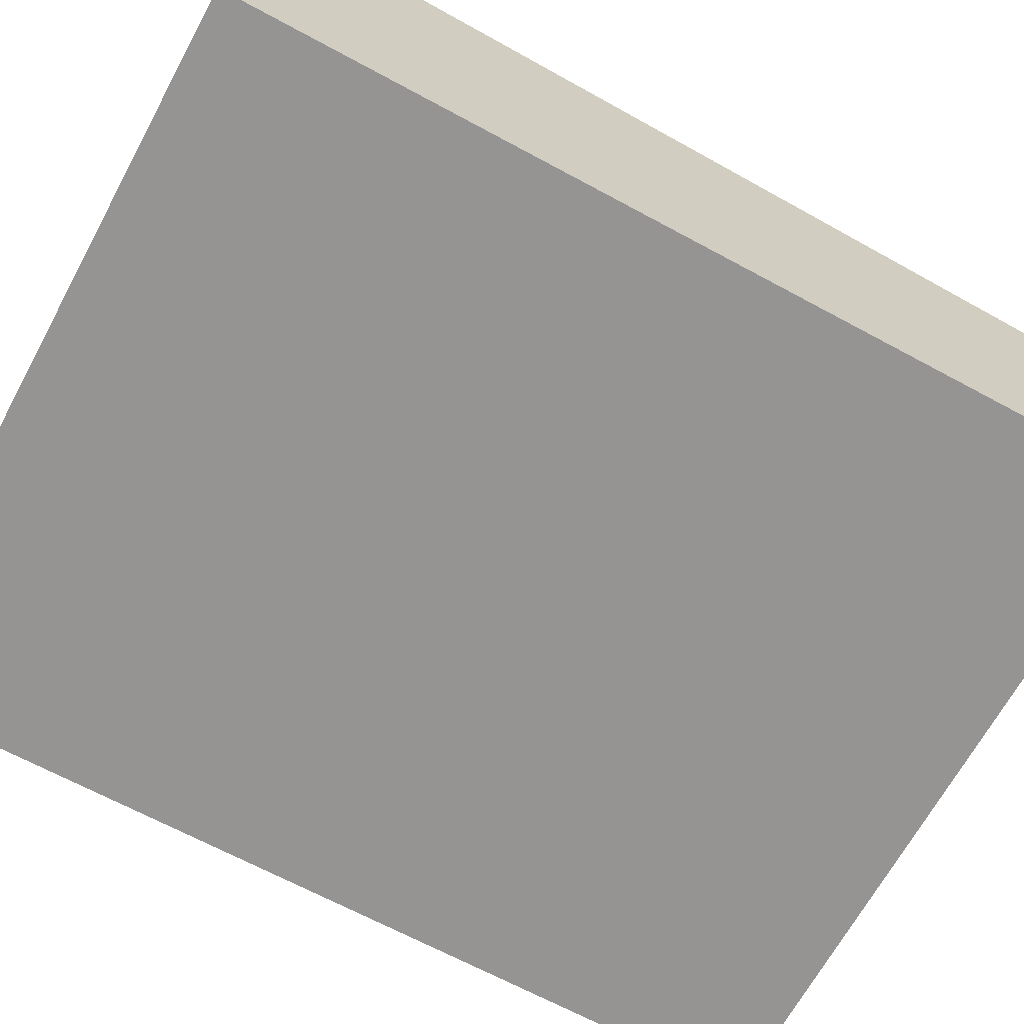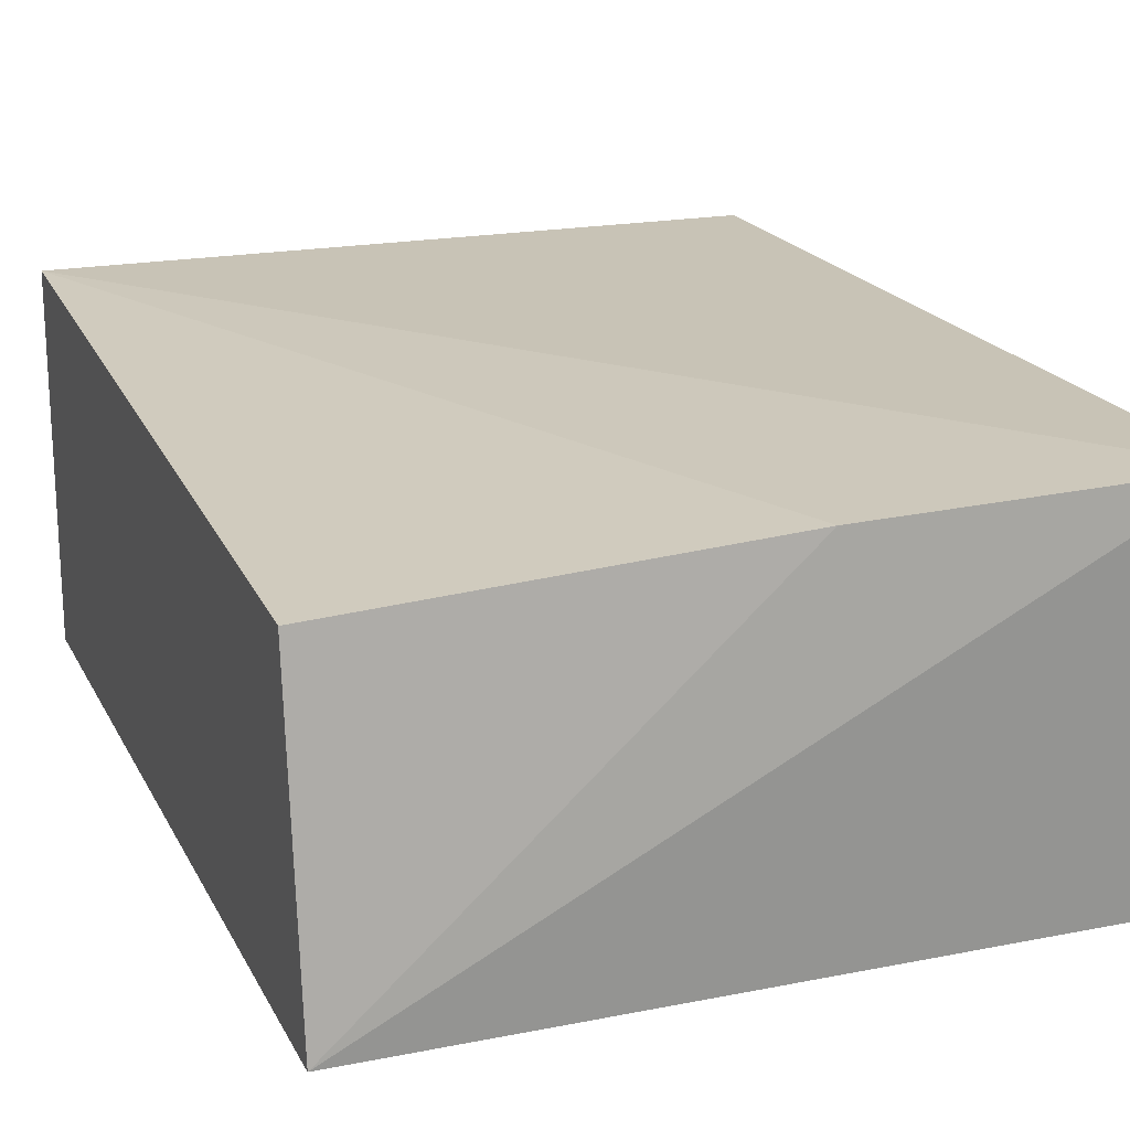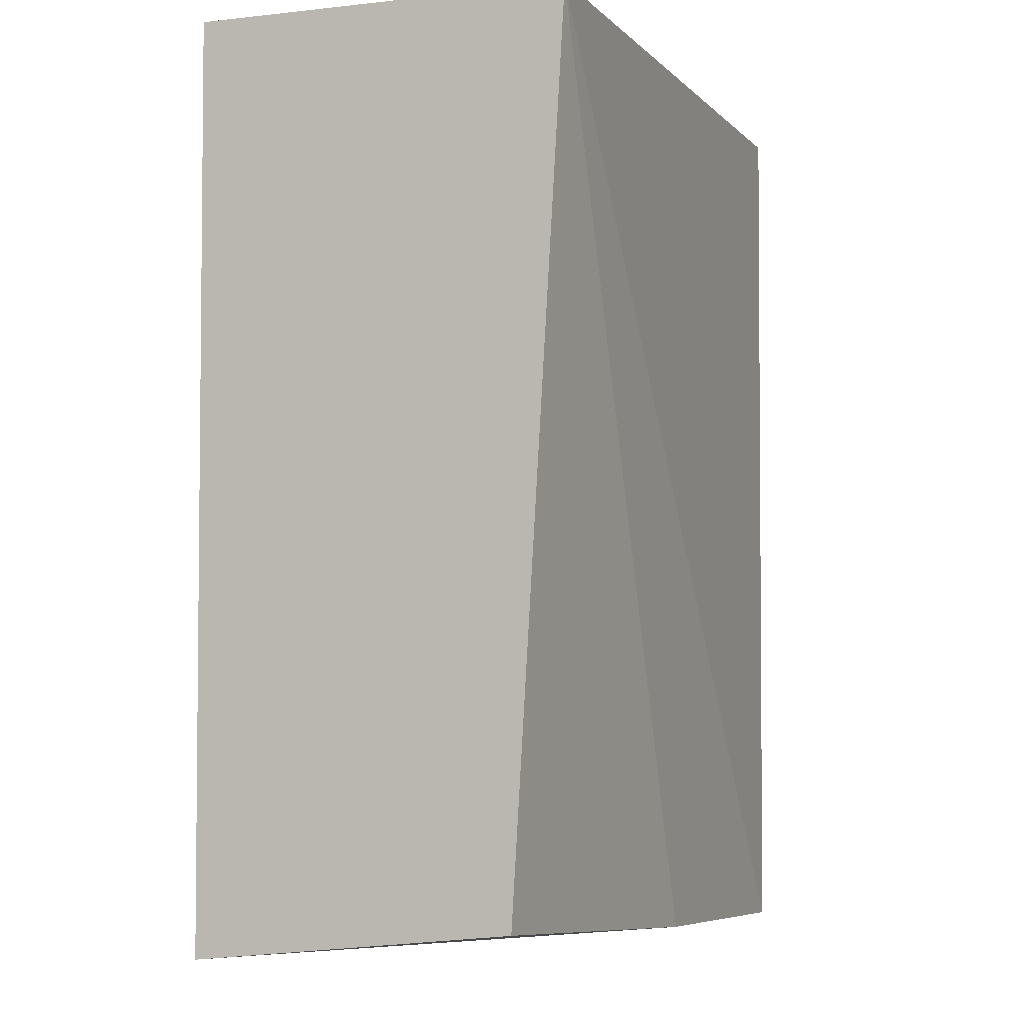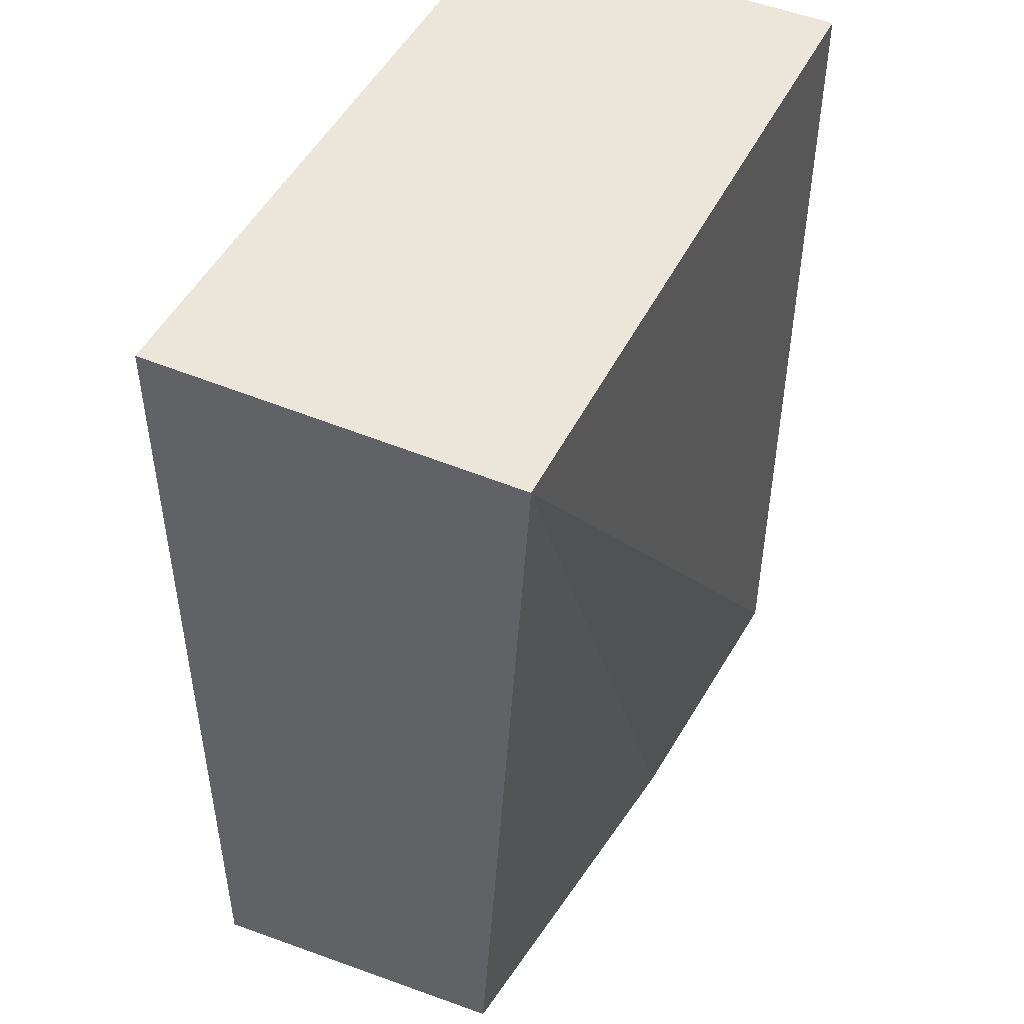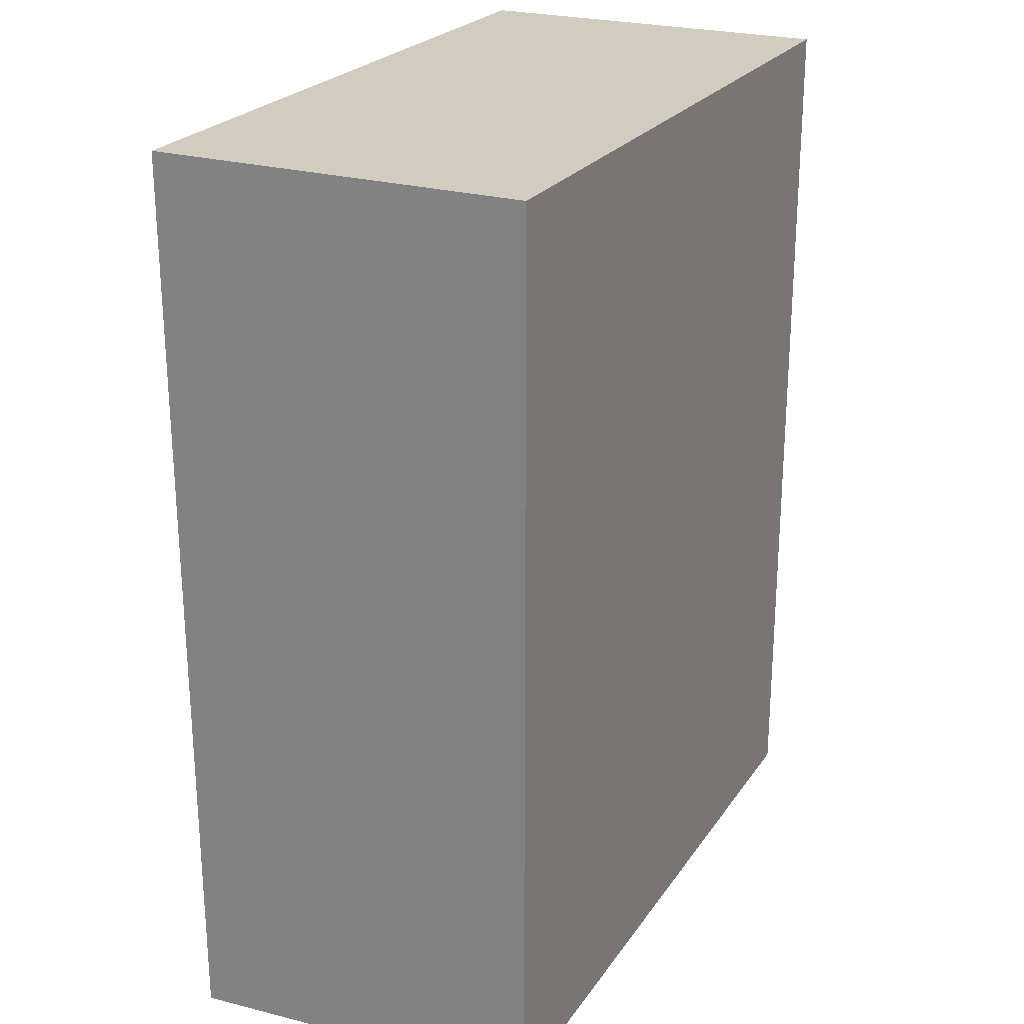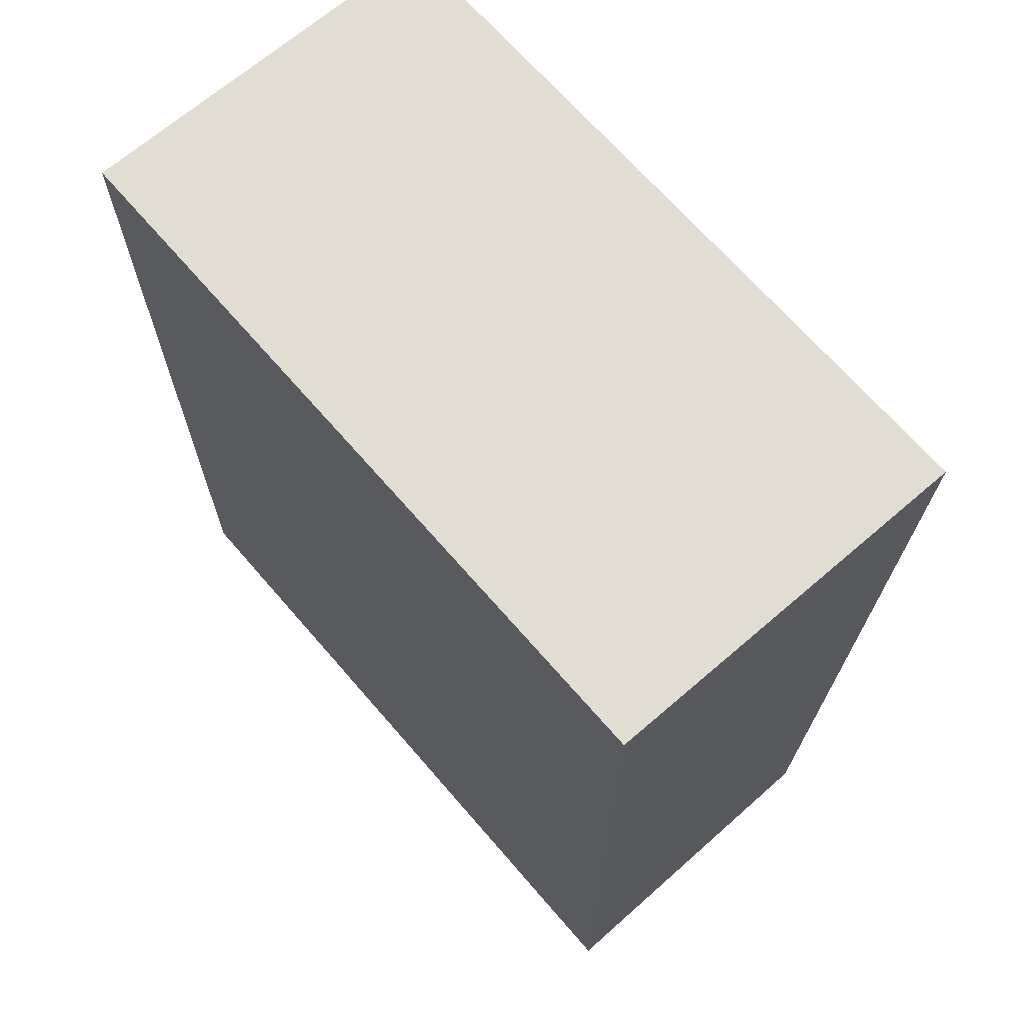
<metadata>
{"format":"obj","ext":"obj","renderer":"f3d","projection":"perspective","resolution":1024,"background":"white","views":[{"elev":-67.1,"azim":-118.5,"up":"+Z"},{"elev":19.4,"azim":-20.4,"up":"+Z"},{"elev":-3.6,"azim":-69.3,"up":"+Y"},{"elev":47.5,"azim":-64.6,"up":"+Y"},{"elev":24.0,"azim":115.9,"up":"+Y"},{"elev":68.1,"azim":-130.8,"up":"+Y"}]}
</metadata>
<code>
v 0.2334 0.1565 0.03254
v 0.2334 0.1591 -0.01721
v 0.2334 0.2803 0.03279
v 0.1378 0.2803 0.03279
v 0.1378 0.1591 -0.01721
v 0.1378 0.2803 -0.01721
v 0.1378 0.1641 0.02577
v 0.2334 0.2803 -0.01721
v 0.191 0.1591 0.03067
f 1 2 3
f 1 3 4
f 5 2 1
f 6 4 3
f 6 5 4
f 6 2 5
f 7 4 5
f 8 6 3
f 8 3 2
f 8 2 6
f 9 7 5
f 9 5 1
f 9 1 4
f 9 4 7

</code>
